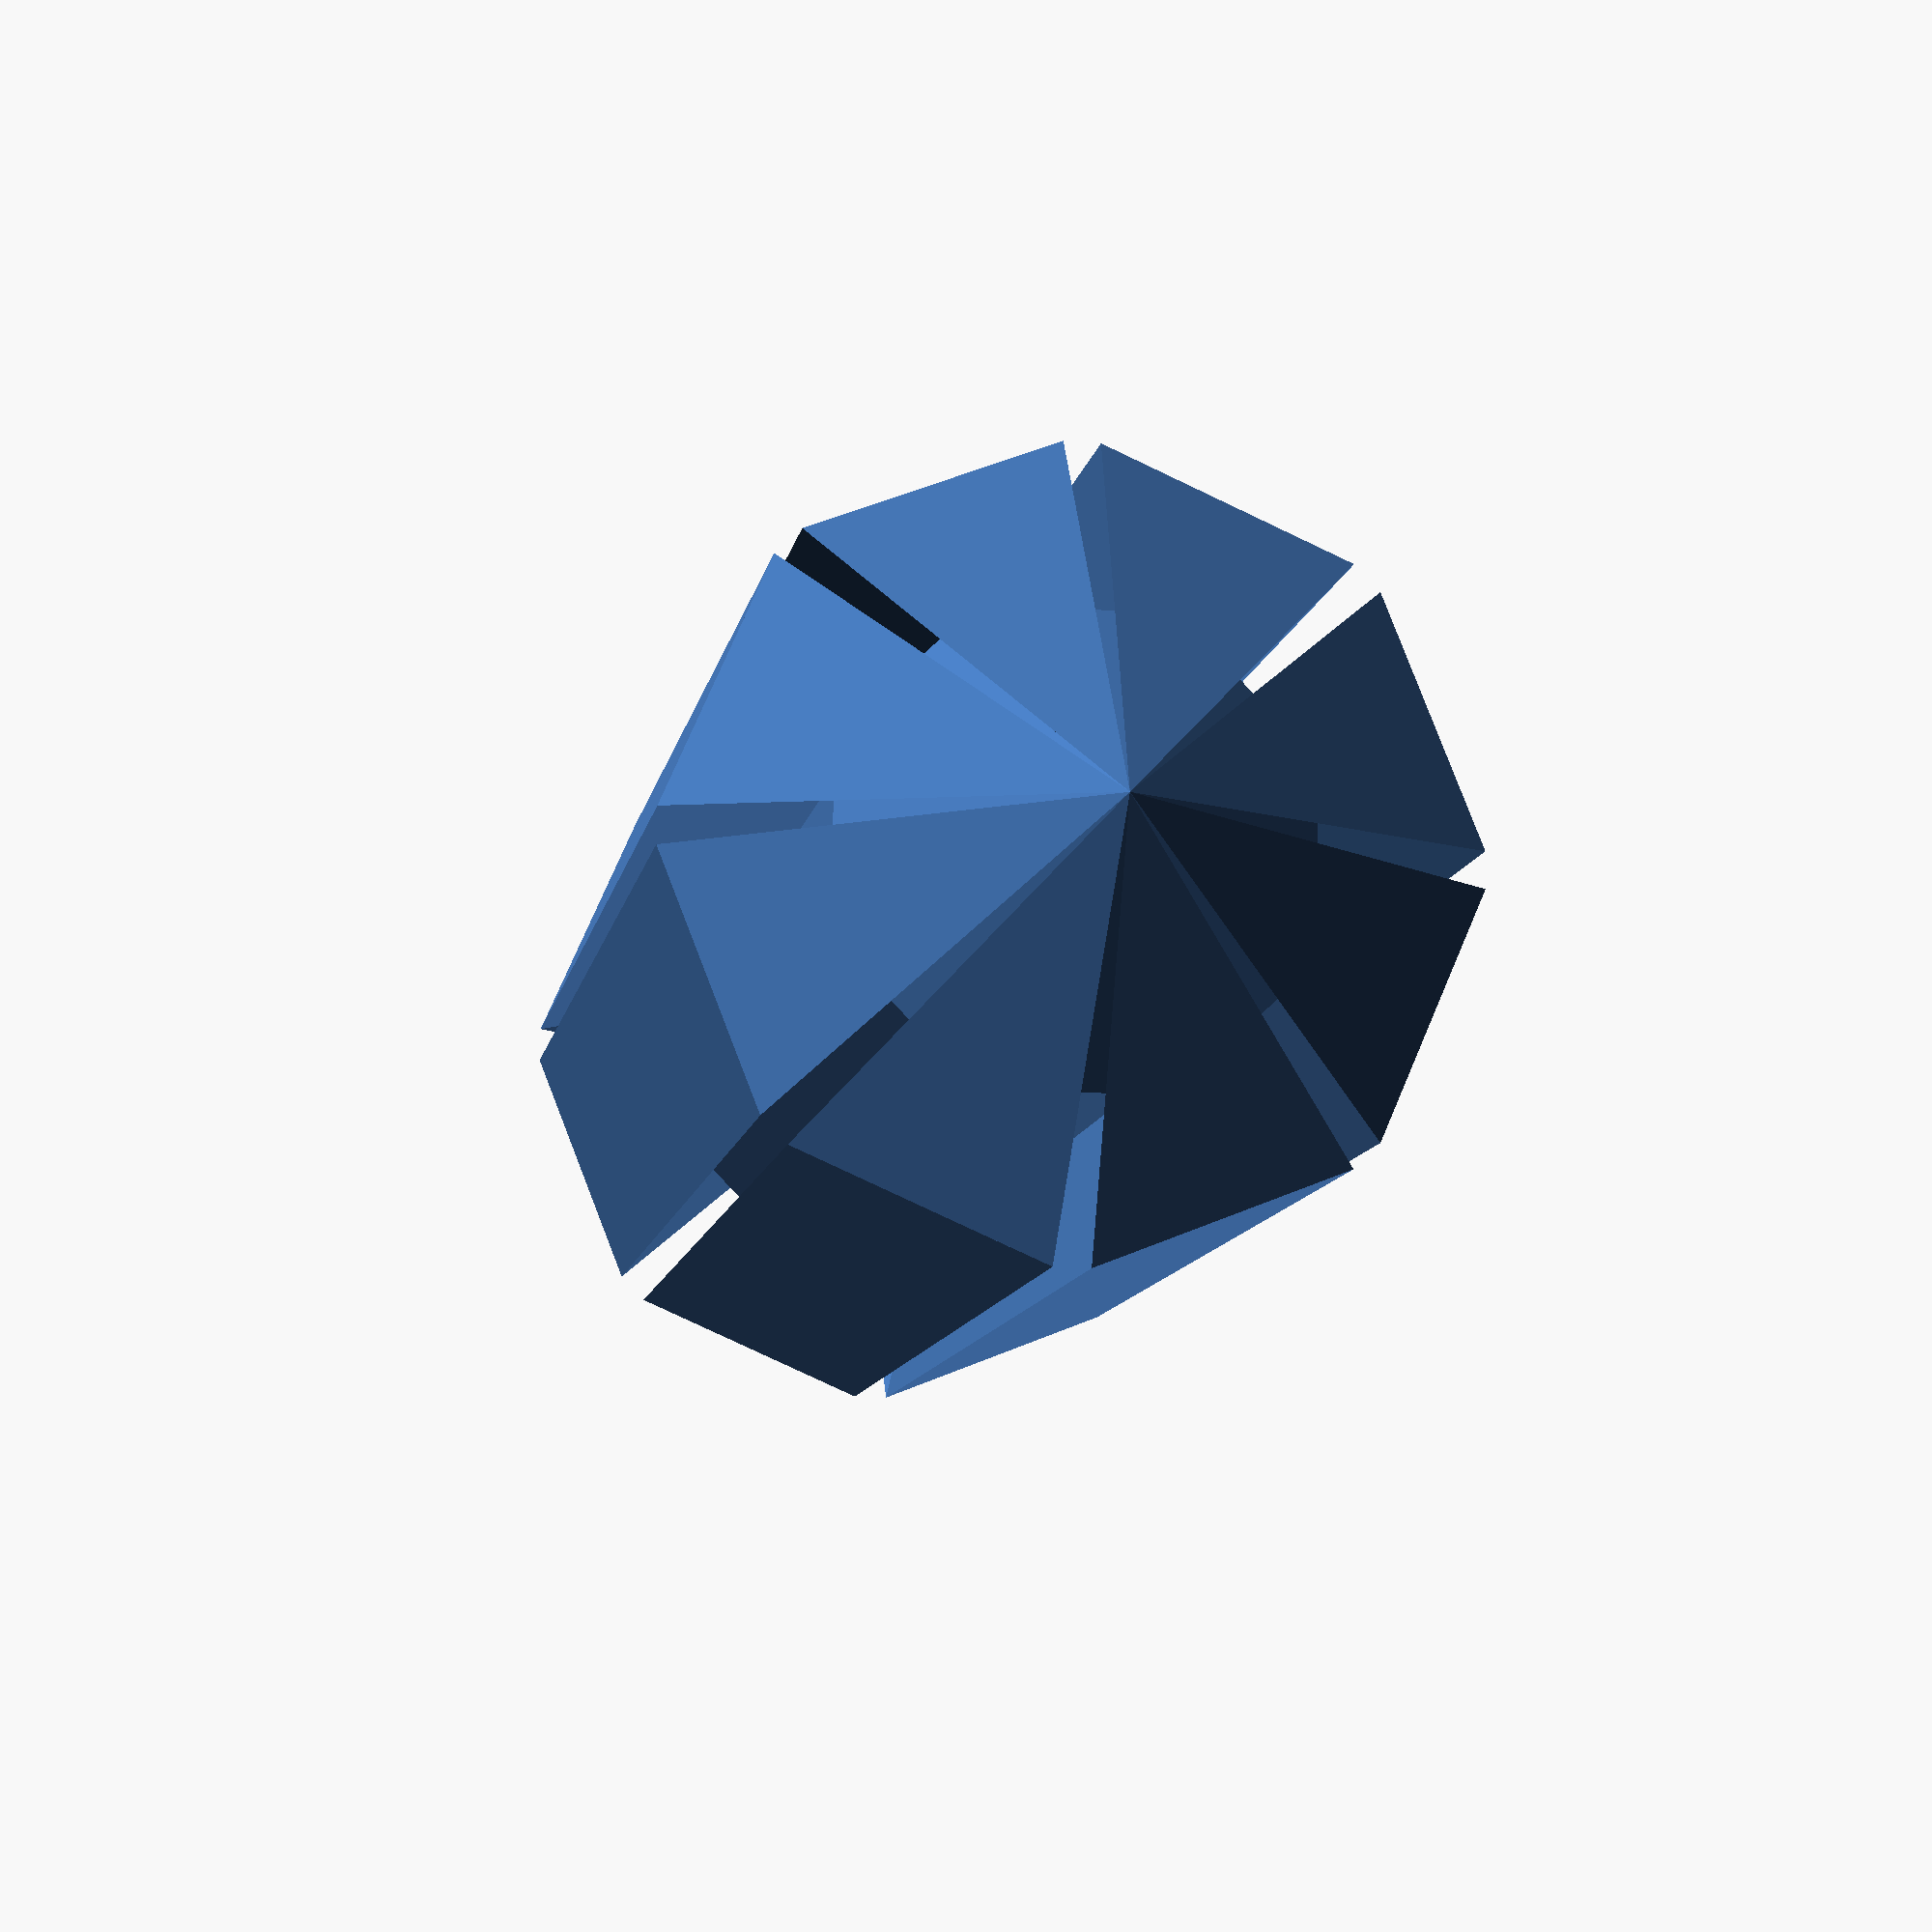
<openscad>
module squish() {
polygon( points=[
[2.9986501012469624, 0.08998650060748697],[4.943855389680211, -0.747190662367996],[4.28158931891503, 2.5822457094848144],[2.8048277966239628, 1.06439702709354],[2.056735756202653, 2.183995885792256],[2.056735756202653, 2.183995885792256],[4.024177255448217, 2.9674900870488607],[1.2016173897941294, 4.8534642935272885],[1.2306703993206836, 2.73595511078597],[-0.08998650060748688, 2.9986501012469624],[-0.08998650060748688, 2.9986501012469624],[0.7471906623679959, 4.943855389680211],[-2.582245709484814, 4.28158931891503],[-1.0643970270935397, 2.804827796623963],[-2.1839958857922555, 2.0567357562026536],[-2.1839958857922555, 2.0567357562026536],[-2.9674900870488607, 4.024177255448217],[-4.8534642935272885, 1.2016173897941298],[-2.7359551107859703, 1.2306703993206831],[-2.9986501012469624, -0.08998650060748603],[-2.9986501012469624, -0.08998650060748603],[-4.943855389680211, 0.7471906623679963],[-4.28158931891503, -2.582245709484814],[-2.8048277966239628, -1.06439702709354],[-2.056735756202654, -2.183995885792255],[-2.056735756202654, -2.183995885792255],[-4.024177255448217, -2.9674900870488607],[-1.20161738979413, -4.8534642935272885],[-1.2306703993206858, -2.7359551107859694],[0.08998650060748718, -2.9986501012469624],[0.08998650060748718, -2.9986501012469624],[-0.7471906623679987, -4.943855389680211],[2.582245709484817, -4.281589318915028],[1.06439702709354, -2.8048277966239628],[2.183995885792256, -2.056735756202653],[2.183995885792256, -2.056735756202653],[2.9674900870488585, -4.024177255448219],[4.8534642935272885, -1.2016173897941302],[2.735955110785969, -1.2306703993206858],[2.9986501012469624, 0.08998650060748699],[2.7685590182209183, 0.4184267709260778],[4.491902429708419, -0.26983802915750066],[4.046714173664704, 1.9682744718817027],[2.7179400043752815, 0.672905738284712],[1.661794448747362, 2.2535392630510014],[1.661794448747362, 2.2535392630510014],[3.3670589687144346, 2.9854503682358695],[1.4696788074181053, 4.253239260025951],[1.446057597311496, 2.3976900185924164],[-0.4184267709260774, 2.7685590182209183],[-0.4184267709260774, 2.7685590182209183],[0.2698380291575012, 4.491902429708419],[-1.9682744718817027, 4.046714173664704],[-0.6729057382847121, 2.7179400043752815],[-2.253539263051001, 1.6617944487473622],[-2.253539263051001, 1.6617944487473622],[-2.985450368235869, 3.3670589687144346],[-4.253239260025951, 1.4696788074181057],[-2.3976900185924164, 1.4460575973114964],[-2.7685590182209183, -0.4184267709260772],[-2.7685590182209183, -0.4184267709260772],[-4.491902429708419, 0.2698380291575015],[-4.046714173664704, -1.9682744718817025],[-2.7179400043752815, -0.672905738284712],[-1.6617944487473617, -2.253539263051002],[-1.6617944487473617, -2.253539263051002],[-3.3670589687144346, -2.985450368235869],[-1.4696788074181097, -4.253239260025949],[-1.4460575973114984, -2.397690018592415],[0.4184267709260783, -2.7685590182209183],[0.4184267709260783, -2.7685590182209183],[-0.26983802915749977, -4.491902429708419],[1.9682744718817022, -4.046714173664704],[0.6729057382847118, -2.7179400043752815],[2.253539263051002, -1.6617944487473617],[2.253539263051002, -1.6617944487473617],[2.985450368235871, -3.3670589687144337],[4.253239260025949, -1.46967880741811],[2.3976900185924146, -1.4460575973114984],[2.7685590182209183, 0.4184267709260781],], paths=[
[
0,1,2,3,4,5,6,7,8,9,10,11,12,13,14,15,16,17,18,19,20,21,22,23,24,25,26,27,28,29,30,31,32,33,34,35,36,37,38,39,],
[
40,41,42,43,44,45,46,47,48,49,50,51,52,53,54,55,56,57,58,59,60,61,62,63,64,65,66,67,68,69,70,71,72,73,74,75,76,77,78,79,]
]);
}

linear_extrude( height=15 )
squish();

translate( [0,0,15] )
linear_extrude( height=3, scale=0 )
squish();

scale( [1,1,-1] )
translate( [0,0,0] )
linear_extrude( height=3, scale=0 )
squish();

</openscad>
<views>
elev=10.9 azim=304.7 roll=349.9 proj=p view=solid
</views>
